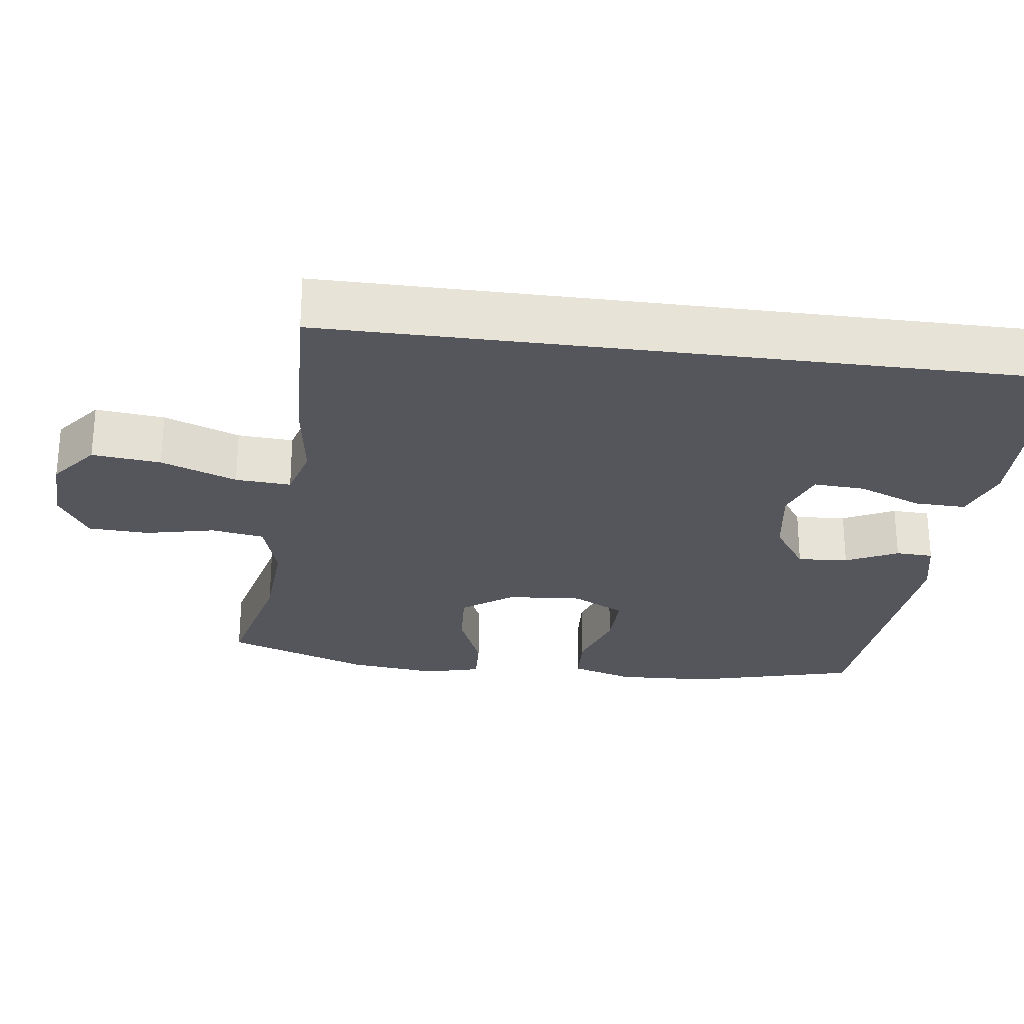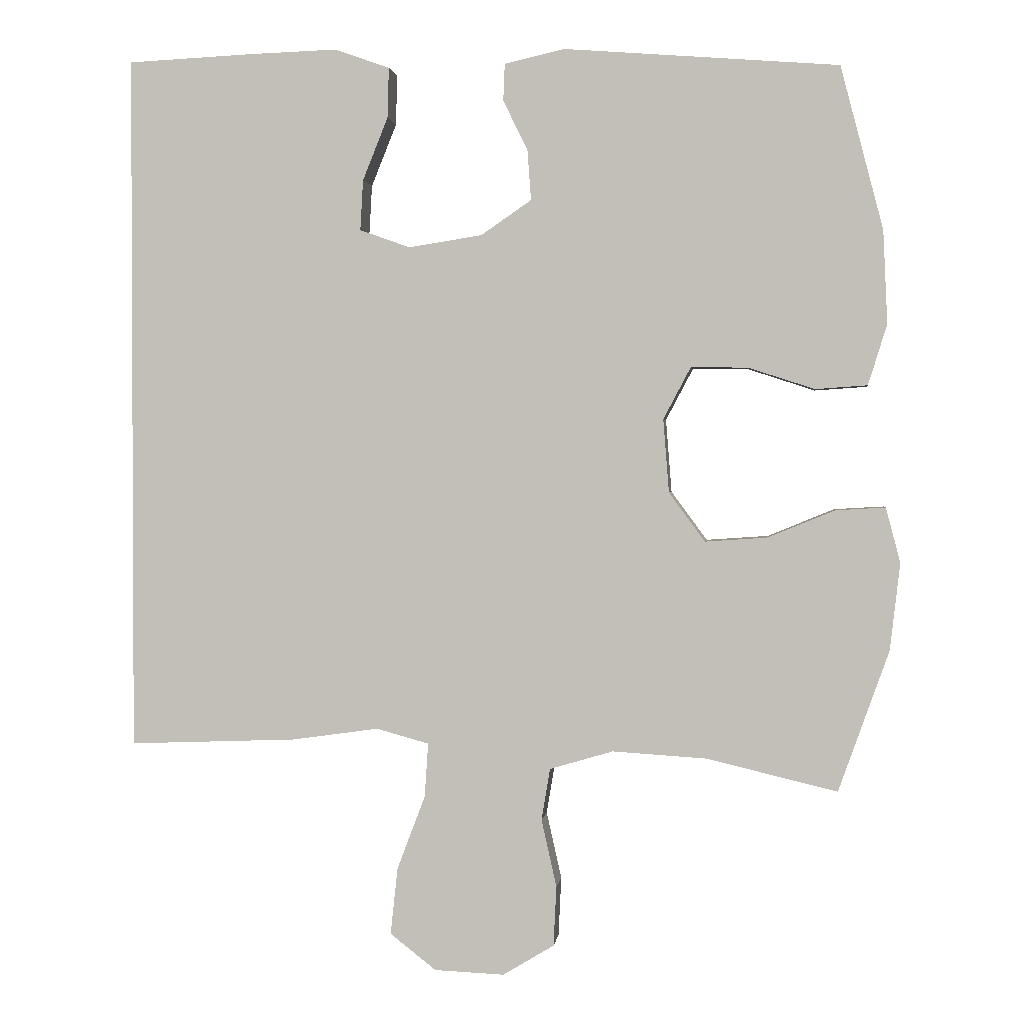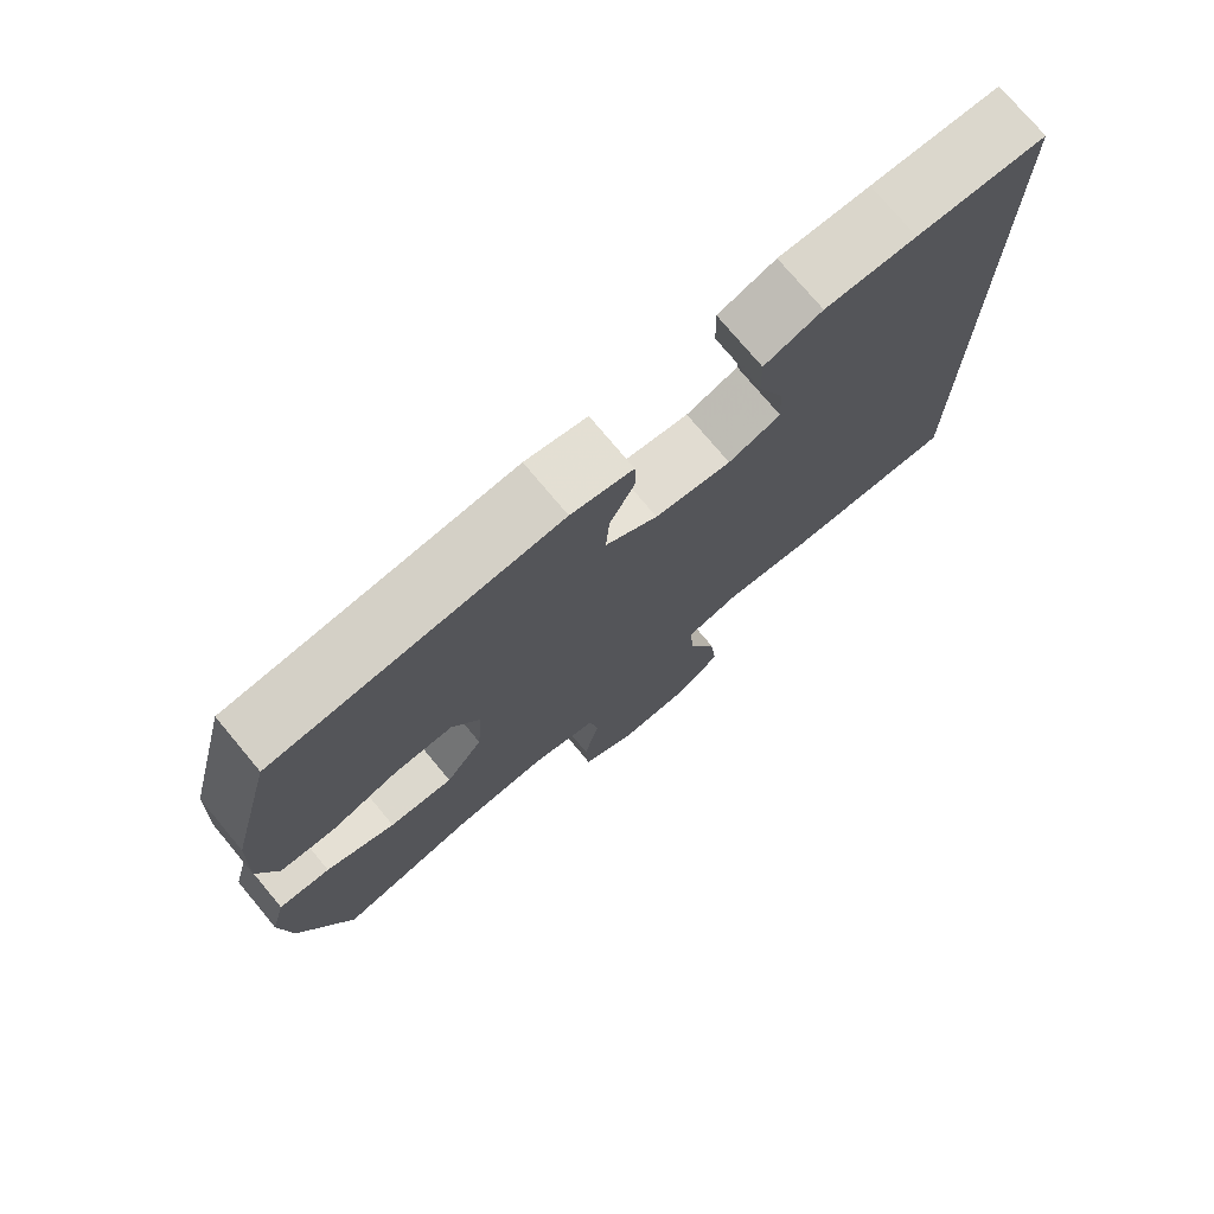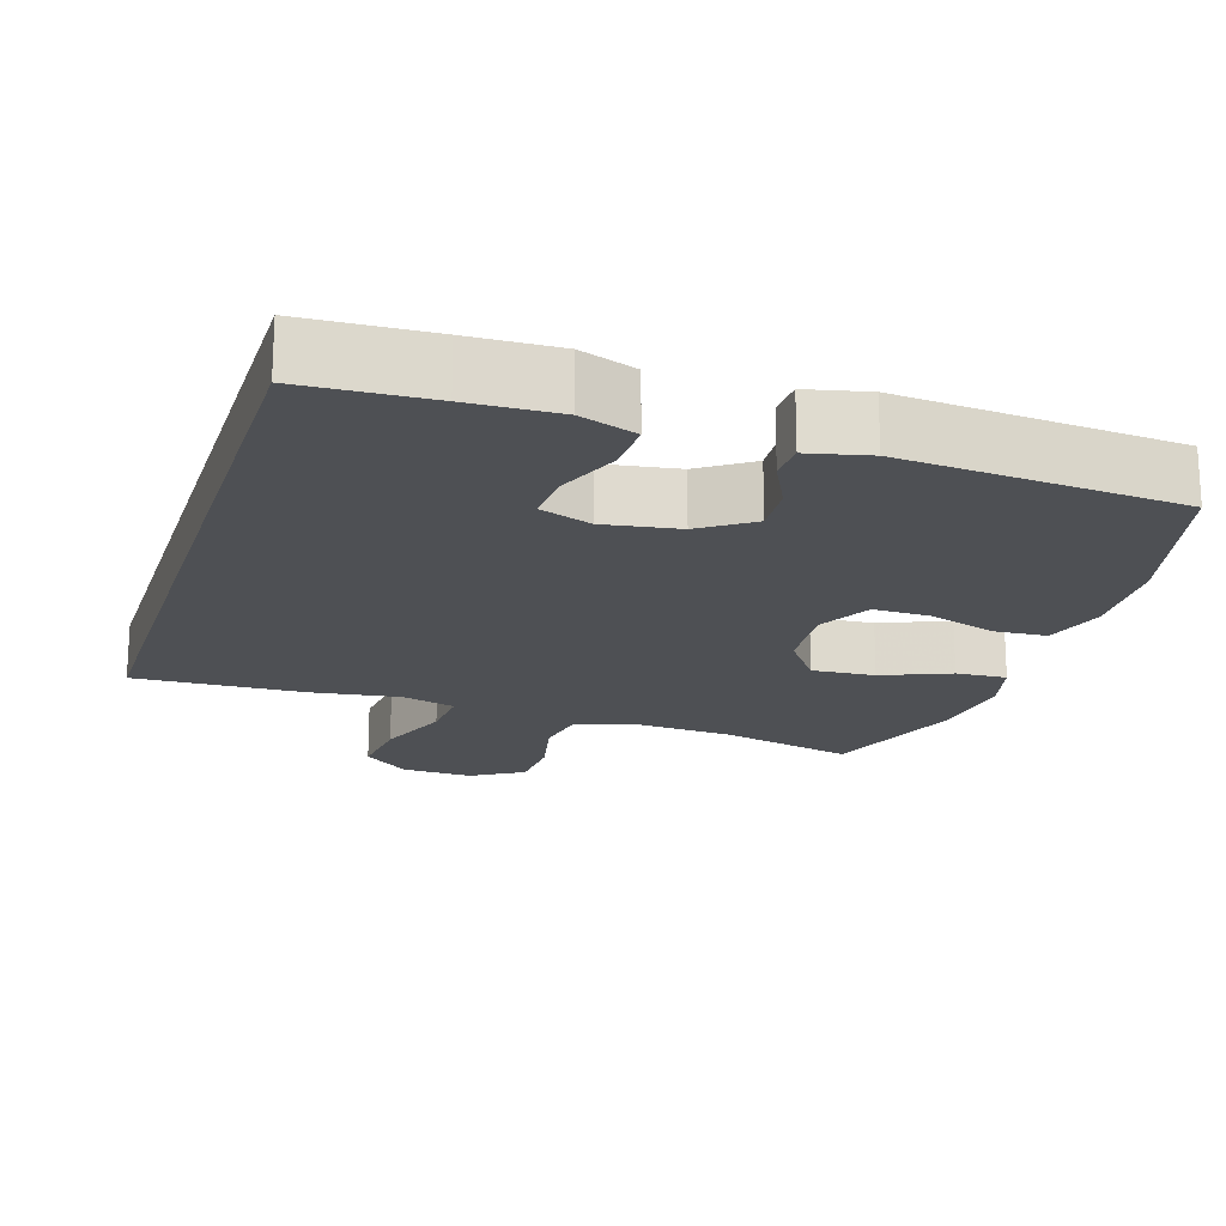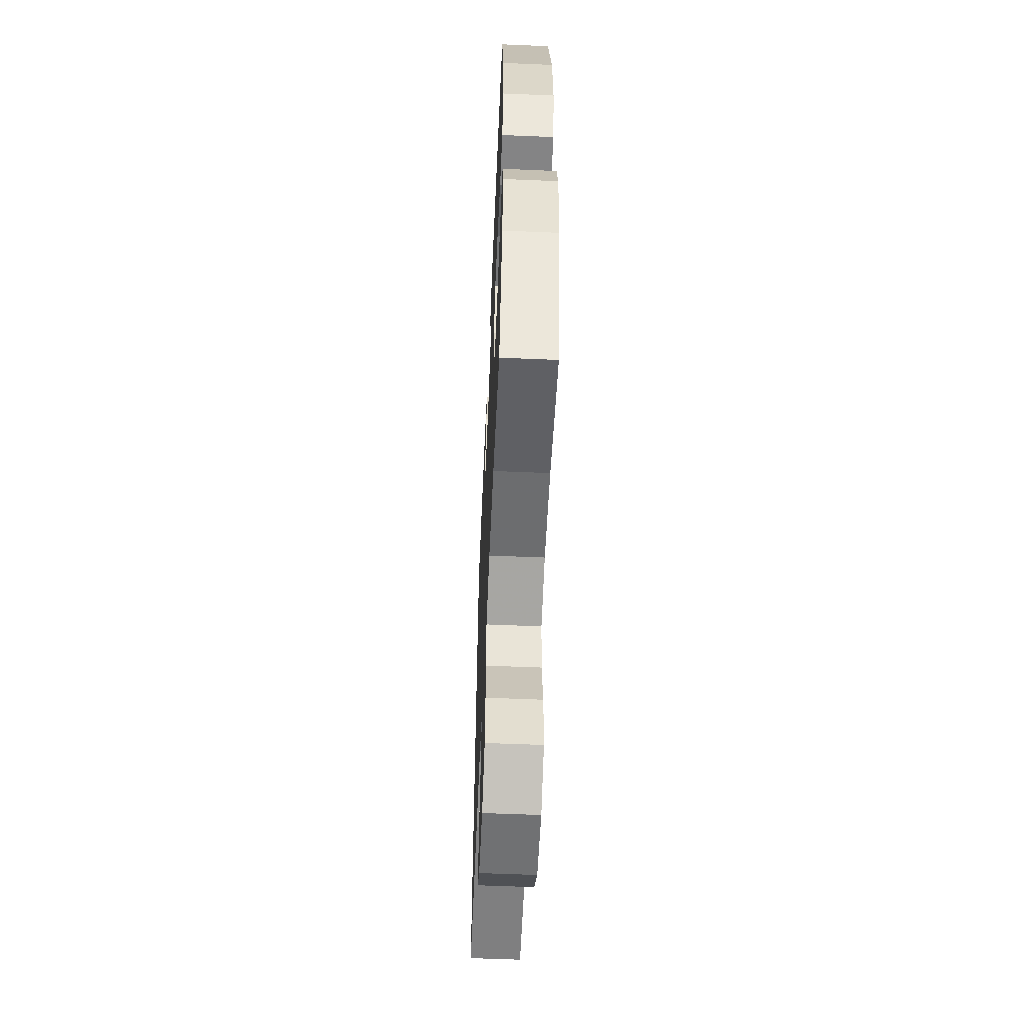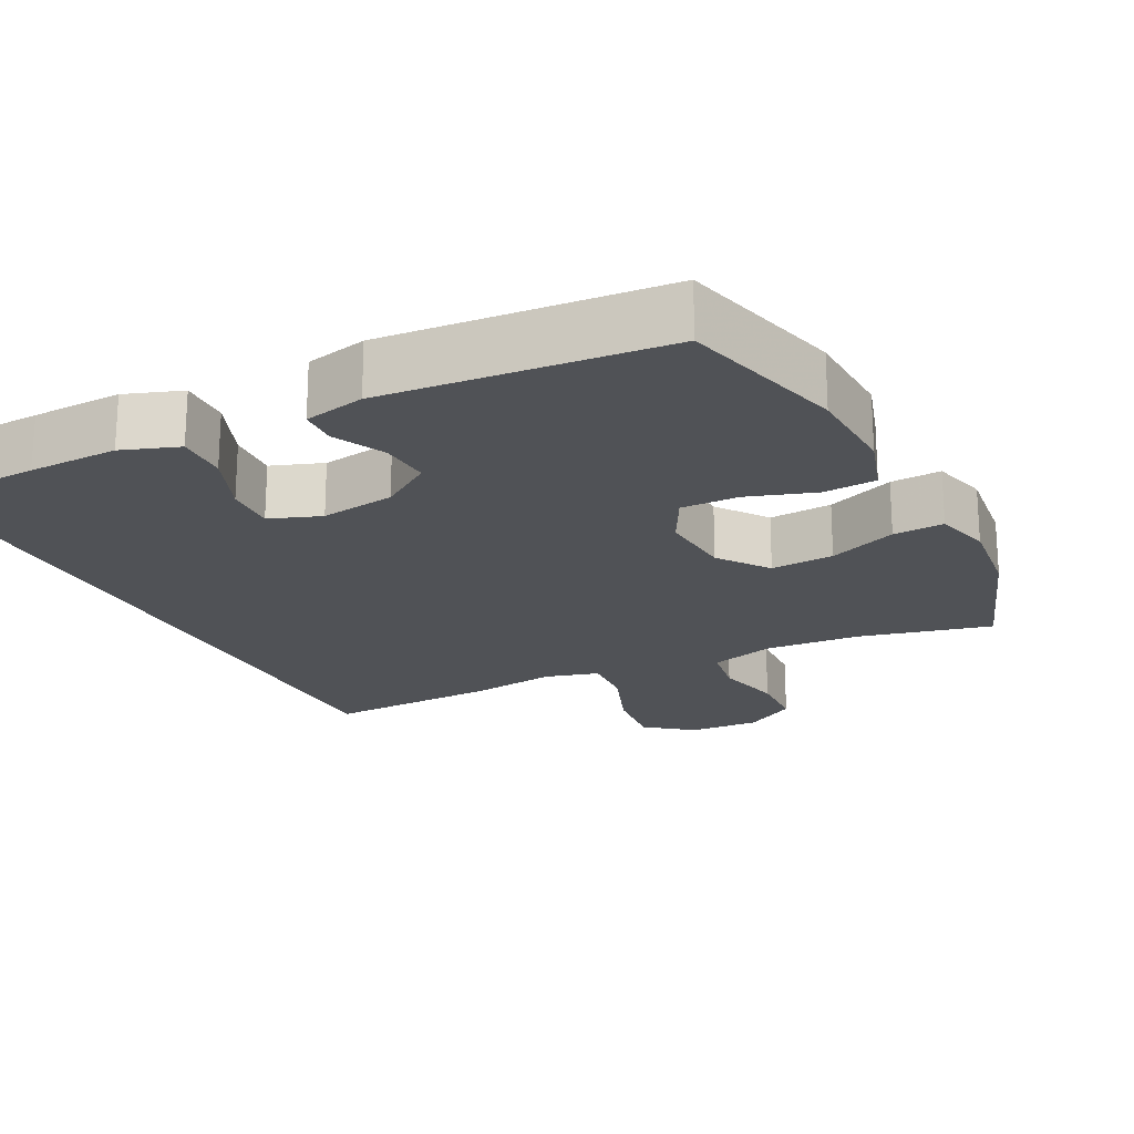
<metadata>
{"format":"obj","ext":"obj","renderer":"f3d","projection":"perspective","resolution":1024,"background":"white","views":[{"elev":-26.3,"azim":-97.5,"up":"+Y"},{"elev":1.4,"azim":6.9,"up":"+Z"},{"elev":75.5,"azim":140.1,"up":"+Z"},{"elev":-18.9,"azim":-17.7,"up":"+Y"},{"elev":-57.5,"azim":87.5,"up":"+Z"},{"elev":-20.6,"azim":26.8,"up":"+Y"}]}
</metadata>
<code>
v 0.5 0.07 -0.5
v 0.318 0.07 -0.457
v 0.188 0.07 -0.449
v 0.1 0.07 -0.475
v 0.088 0.07 -0.547
v 0.109 0.07 -0.641
v 0.105 0.07 -0.724
v 0.034 0.07 -0.767
v -0.063 0.07 -0.763
v -0.127 0.07 -0.713
v -0.117 0.07 -0.62
v -0.078 0.07 -0.517
v -0.073 0.07 -0.442
v -0.146 0.07 -0.422
v -0.266 0.07 -0.439
v -0.5 0.07 -0.448
v -0.5 0.07 0.524
v -0.327 0.07 0.532
v -0.205 0.07 0.536
v -0.128 0.07 0.509
v -0.13 0.07 0.439
v -0.165 0.07 0.352
v -0.169 0.07 0.282
v -0.099 0.07 0.257
v 0.003 0.07 0.273
v 0.073 0.07 0.321
v 0.068 0.07 0.39
v 0.034 0.07 0.46
v 0.036 0.07 0.511
v 0.119 0.07 0.53
v 0.5 0.07 0.5
v 0.559 0.07 0.274
v 0.565 0.07 0.145
v 0.539 0.07 0.061
v 0.467 0.07 0.056
v 0.375 0.07 0.086
v 0.296 0.07 0.087
v 0.258 0.07 0.015
v 0.266 0.07 -0.087
v 0.316 0.07 -0.155
v 0.402 0.07 -0.149
v 0.495 0.07 -0.111
v 0.564 0.07 -0.107
v 0.584 0.07 -0.183
v 0.57 0.07 -0.304
v 0.5 0 -0.5
v 0.318 0 -0.457
v 0.188 0 -0.449
v 0.1 0 -0.475
v 0.088 0 -0.547
v 0.109 0 -0.641
v 0.105 0 -0.724
v 0.034 0 -0.767
v -0.063 0 -0.763
v -0.127 0 -0.713
v -0.117 0 -0.62
v -0.078 0 -0.517
v -0.073 0 -0.442
v -0.146 0 -0.422
v -0.266 0 -0.439
v -0.5 0 -0.448
v -0.5 0 0.524
v -0.327 0 0.532
v -0.205 0 0.536
v -0.128 0 0.509
v -0.13 0 0.439
v -0.165 0 0.352
v -0.169 0 0.282
v -0.099 0 0.257
v 0.003 0 0.273
v 0.073 0 0.321
v 0.068 0 0.39
v 0.034 0 0.46
v 0.036 0 0.511
v 0.119 0 0.53
v 0.5 0 0.5
v 0.559 0 0.274
v 0.565 0 0.145
v 0.539 0 0.061
v 0.467 0 0.056
v 0.375 0 0.086
v 0.296 0 0.087
v 0.258 0 0.015
v 0.266 0 -0.087
v 0.316 0 -0.155
v 0.402 0 -0.149
v 0.495 0 -0.111
v 0.564 0 -0.107
v 0.584 0 -0.183
v 0.57 0 -0.304
f 44 45 1 2
f 41 42 43 44
f 40 41 44 2
f 39 40 2 3
f 38 39 3 4
f 33 34 35 36
f 33 36 37
f 32 33 37
f 31 32 37
f 30 31 37 38
f 27 28 29 30
f 26 27 30 38
f 19 20 21 22
f 19 22 23
f 18 19 23
f 17 18 23
f 14 15 16 17
f 13 14 17 23
f 9 10 11 12
f 9 12 13
f 8 9 13
f 5 6 7 8
f 4 5 8 13
f 25 26 38 4
f 4 13 23 24
f 4 24 25
f 47 46 90 89
f 89 88 87 86
f 47 89 86 85
f 48 47 85 84
f 49 48 84 83
f 81 80 79 78
f 82 81 78
f 82 78 77
f 82 77 76
f 83 82 76 75
f 75 74 73 72
f 83 75 72 71
f 67 66 65 64
f 68 67 64
f 68 64 63
f 68 63 62
f 62 61 60 59
f 68 62 59 58
f 57 56 55 54
f 58 57 54
f 58 54 53
f 53 52 51 50
f 58 53 50 49
f 49 83 71 70
f 69 68 58 49
f 70 69 49
f 1 46 47 2
f 2 47 48 3
f 3 48 49 4
f 4 49 50 5
f 5 50 51 6
f 6 51 52 7
f 7 52 53 8
f 8 53 54 9
f 9 54 55 10
f 10 55 56 11
f 11 56 57 12
f 12 57 58 13
f 13 58 59 14
f 14 59 60 15
f 15 60 61 16
f 16 61 62 17
f 17 62 63 18
f 18 63 64 19
f 19 64 65 20
f 20 65 66 21
f 21 66 67 22
f 22 67 68 23
f 23 68 69 24
f 24 69 70 25
f 25 70 71 26
f 26 71 72 27
f 27 72 73 28
f 28 73 74 29
f 29 74 75 30
f 30 75 76 31
f 31 76 77 32
f 32 77 78 33
f 33 78 79 34
f 34 79 80 35
f 35 80 81 36
f 36 81 82 37
f 37 82 83 38
f 38 83 84 39
f 39 84 85 40
f 40 85 86 41
f 41 86 87 42
f 42 87 88 43
f 43 88 89 44
f 44 89 90 45
f 45 90 46 1

</code>
